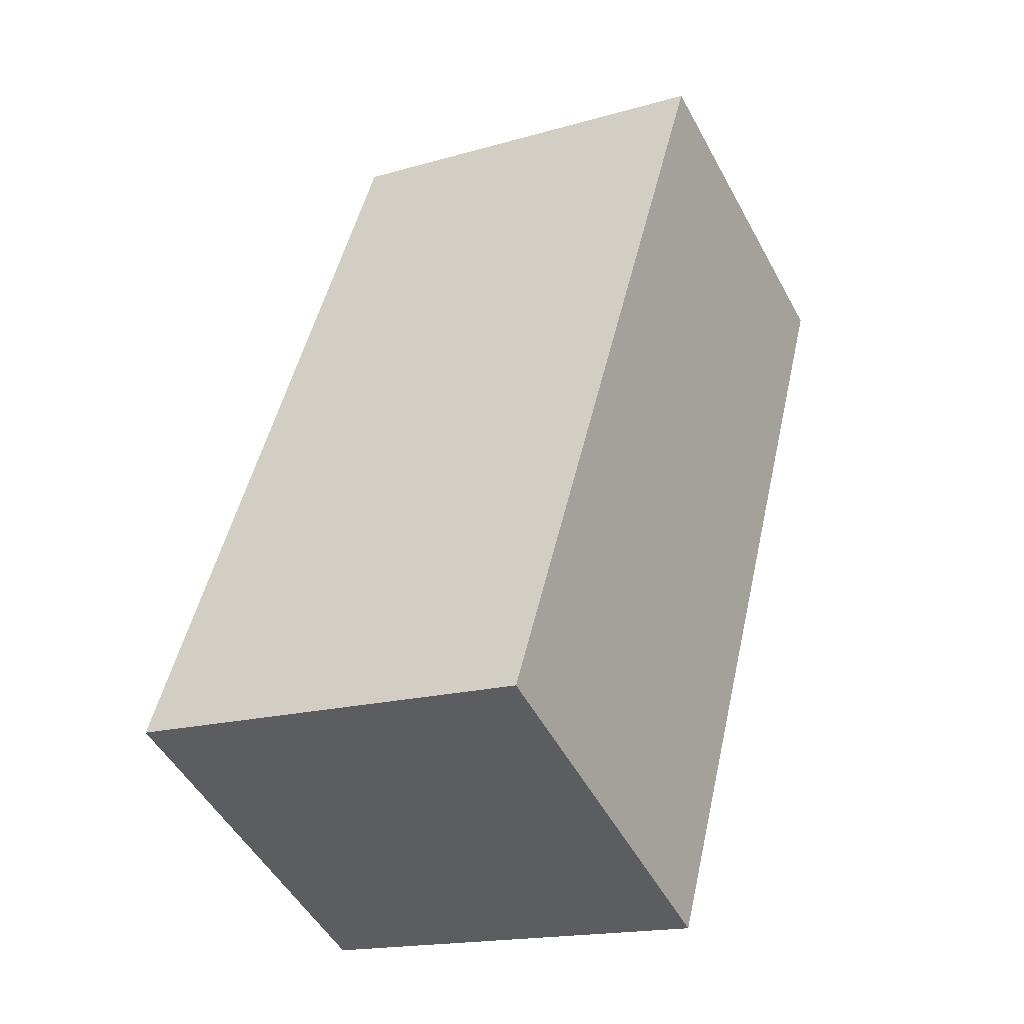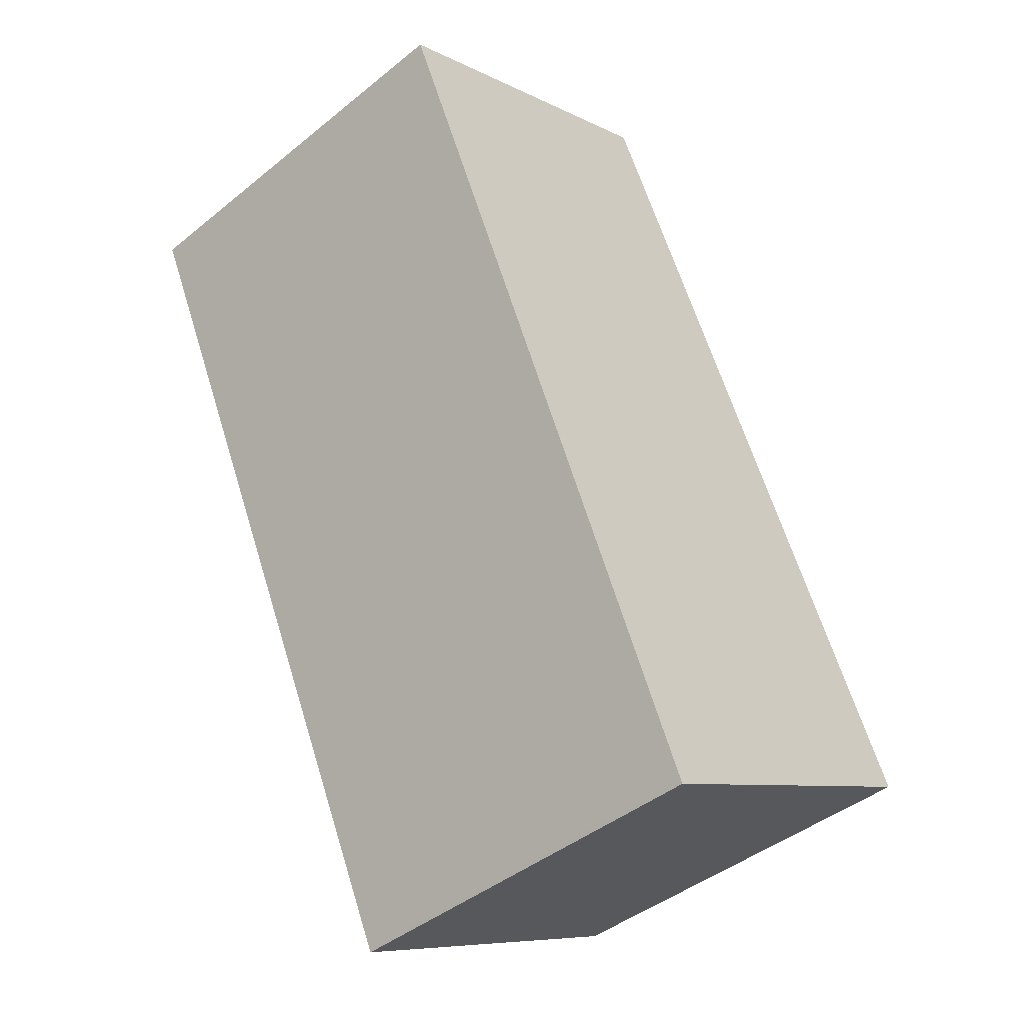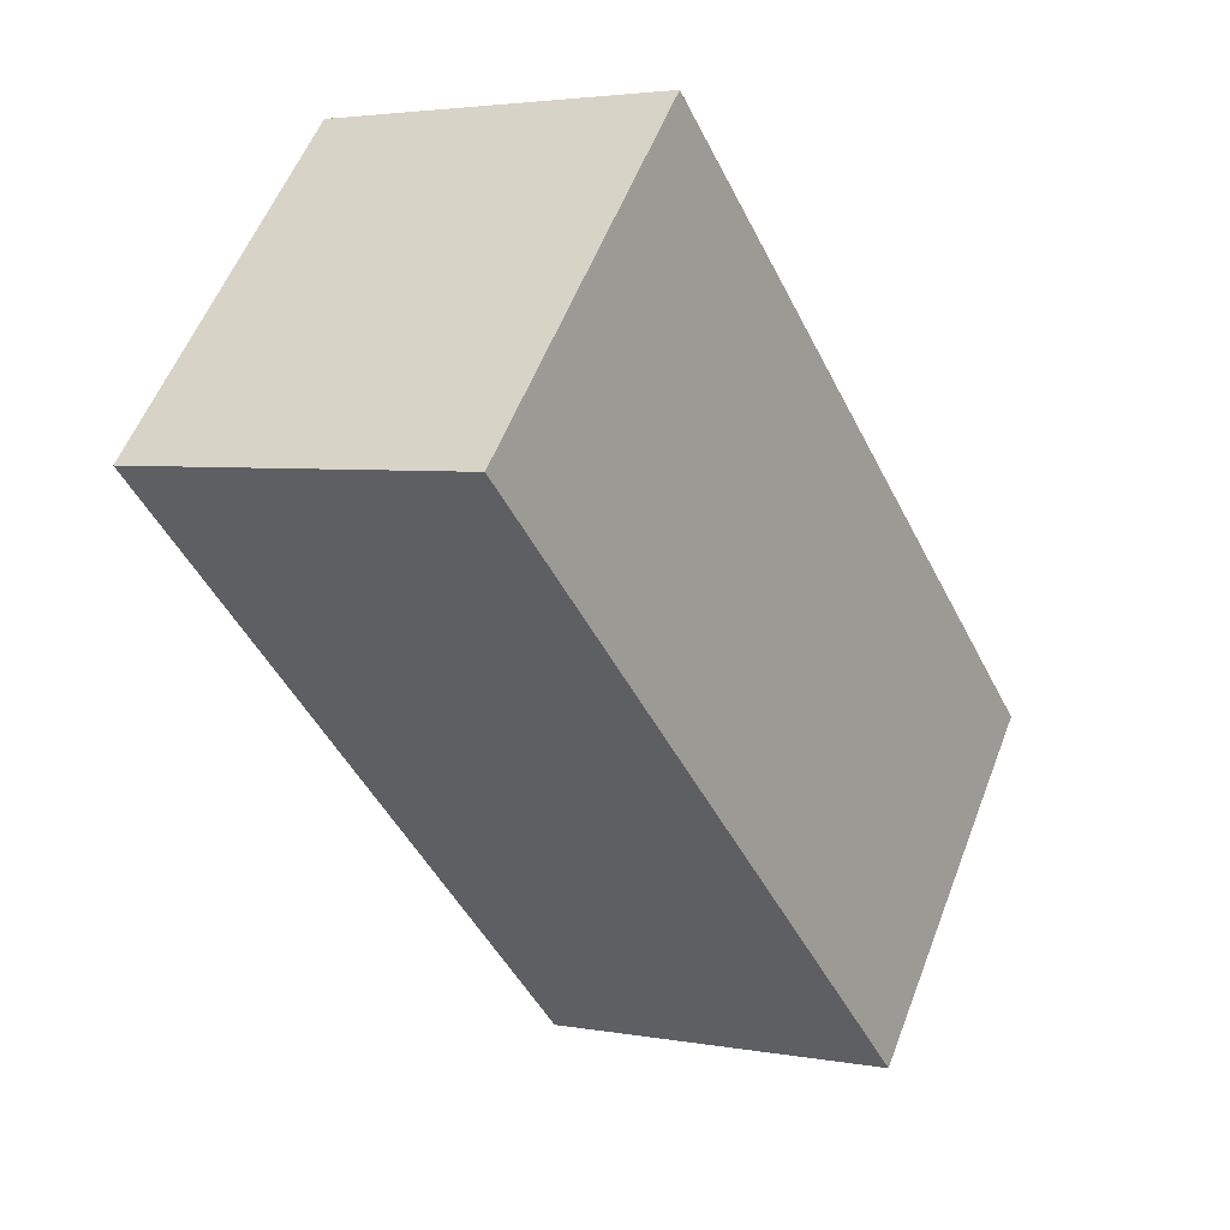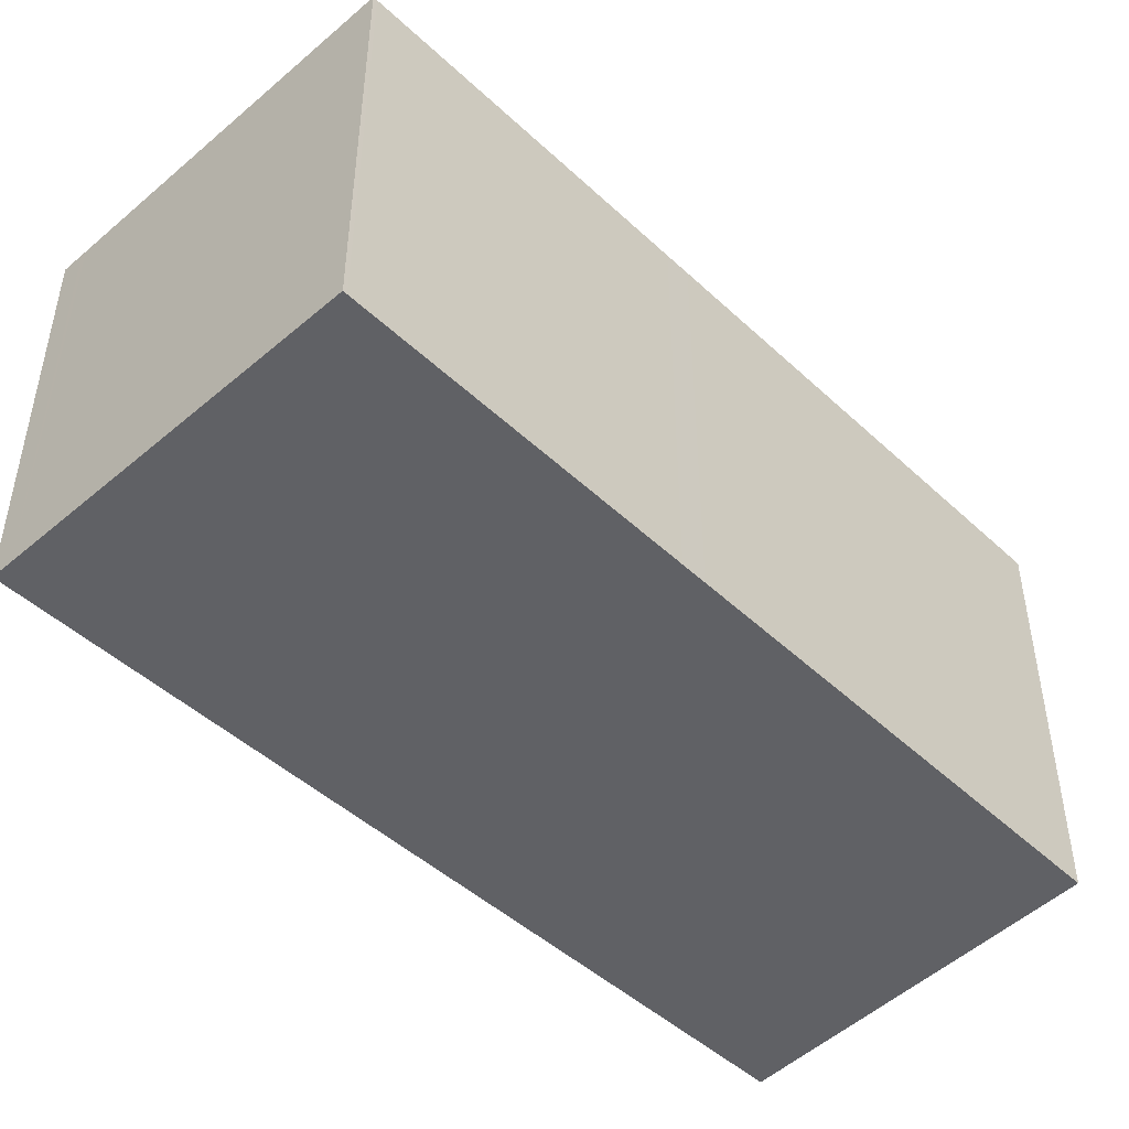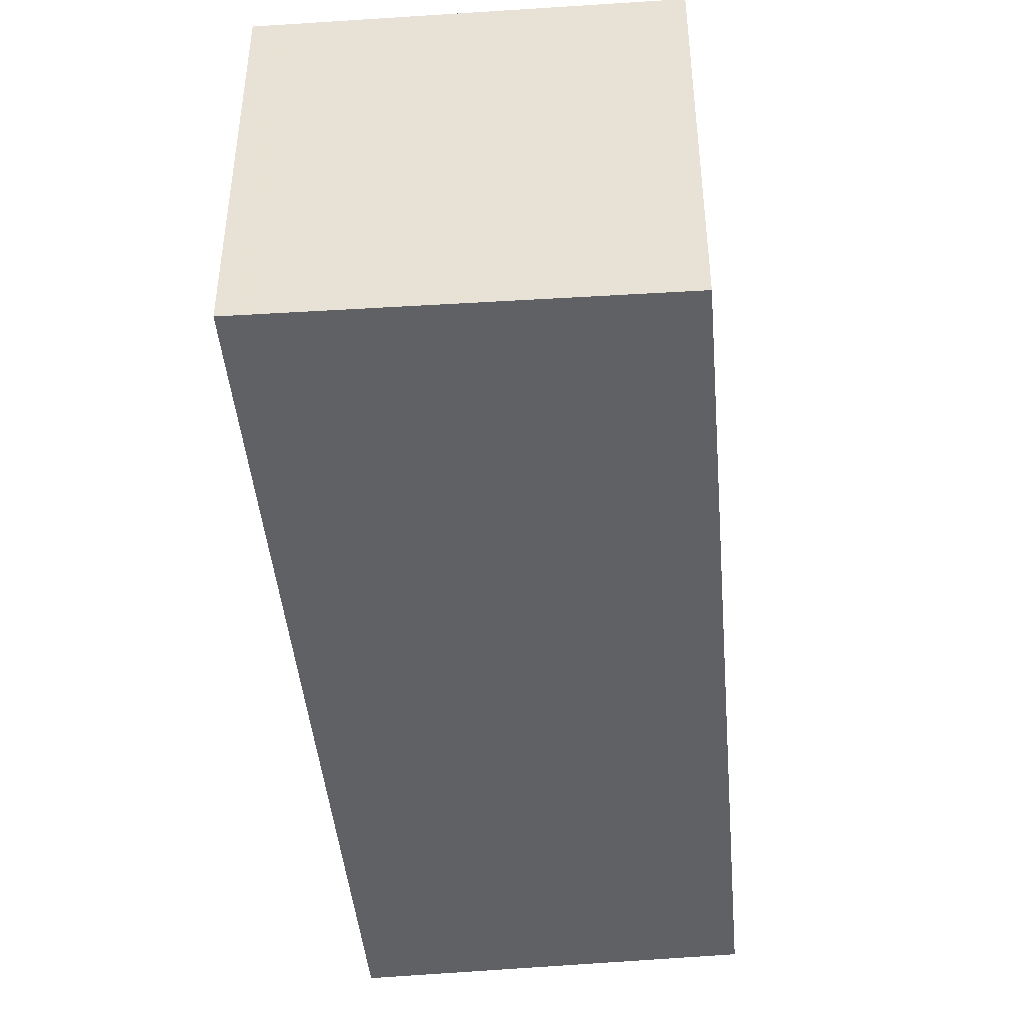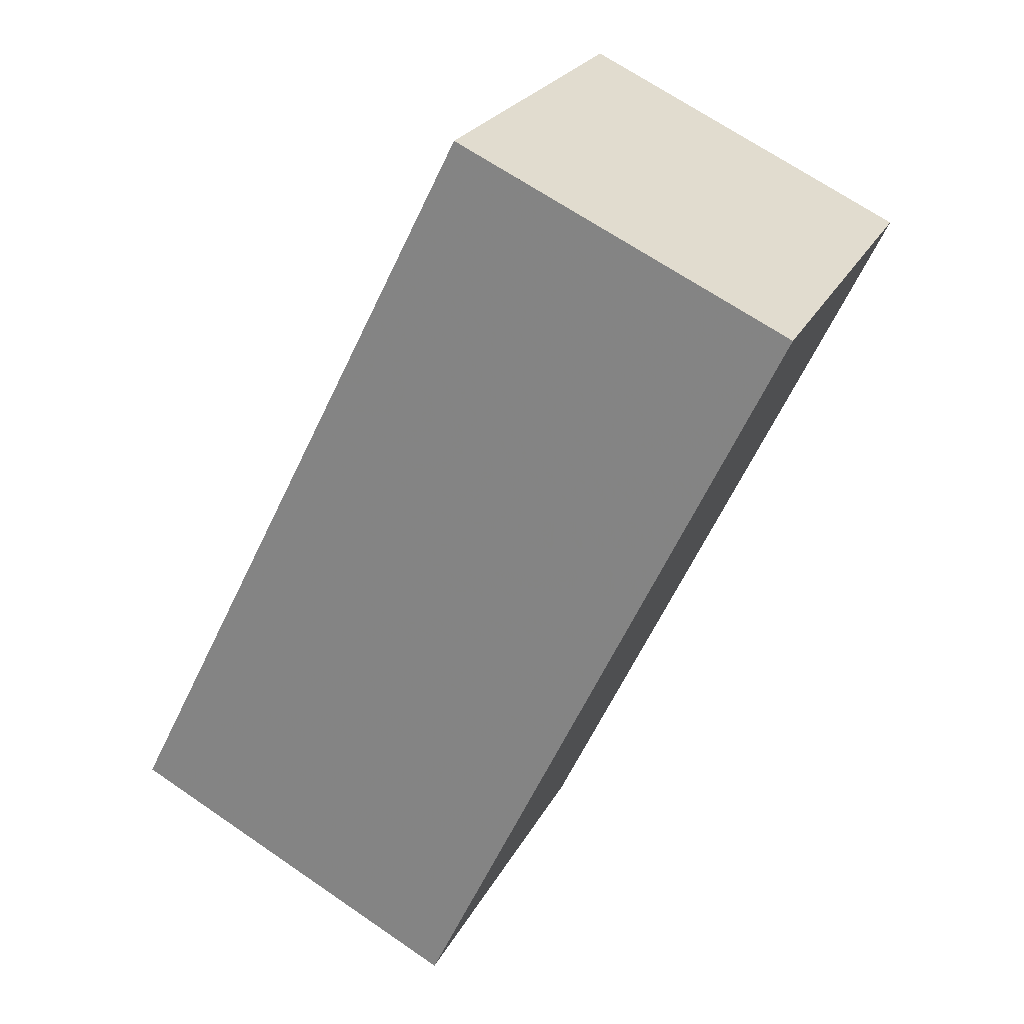
<metadata>
{"format":"obj","ext":"obj","renderer":"f3d","projection":"perspective","resolution":1024,"background":"white","views":[{"elev":-17.4,"azim":119.8,"up":"+Y"},{"elev":-43.5,"azim":-46.4,"up":"+Y"},{"elev":56.4,"azim":20.9,"up":"+Y"},{"elev":-49.4,"azim":70.7,"up":"+Z"},{"elev":-46.6,"azim":31.2,"up":"+Z"},{"elev":23.8,"azim":-158.7,"up":"+Y"}]}
</metadata>
<code>
v -1827 -2143 2.243
v -1829 -2139 2.238
v -1827 -2138 2.258
v -1825 -2142 2.263
v -1826 -2143 2.258
v -1828 -2138 2.254
v -1829 -2139 2.238
v -1828 -2139 2.254
v -1827 -2138 2.258
v -1829 -2139 2.238
v -1828 -2138 2.254
v -1827 -2138 2.258
v -1829 -2139 2.243
v -1829 -2139 2.243
v -1829 -2139 2.244
v -1829 -2139 2.24
v -1829 -2139 2.24
v -1829 -2139 2.24
v -1827 -2143 2.249
v -1827 -2143 2.244
v -1827 -2141 2.256
v -1826 -2141 2.261
v -1828 -2141 2.242
v -1827 -2141 2.246
v -1828 -2142 2.241
v -1828 -2139 2.248
v -1828 -2139 2.248
v -1828 -2139 2.248
v -1826 -2143 2.252
v -1827 -2141 2.25
v -1829 -2139 2.238
v -1829 -2139 2.238
v -1829 -2139 2.239
v -1828 -2142 2.241
v -1827 -2143 2.244
v -1826 -2141 2.261
v -1827 -2141 2.256
v -1827 -2141 2.246
v -1828 -2141 2.242
v -1827 -2141 2.25
v -1828 -2141 2.241
v -1828 -2142 2.241
v -1825 -2142 2.263
v -1826 -2143 2.258
v -1827 -2143 2.249
v -1827 -2143 2.244
v -1826 -2143 2.252
v -1827 -2143 2.244
v -1827 -2143 2.243
v -1827 -2143 2.243
v -1827 -2143 2.243
v -1827 -2143 0
v -1827 -2143 0
v -1829 -2139 2.238
v -1829 -2139 2.238
v -1829 -2139 0
v -1829 -2139 0
v -1827 -2138 2.258
v -1827 -2138 2.258
v -1827 -2138 0
v -1827 -2138 0
v -1826 -2143 2.258
v -1825 -2142 2.263
v -1825 -2142 0
v -1826 -2143 0
v -1826 -2143 2.252
v -1826 -2143 2.258
v -1826 -2143 0
v -1826 -2143 0
v -1827 -2138 2.258
v -1828 -2138 2.254
v -1828 -2138 0
v -1827 -2138 0
v -1829 -2139 2.238
v -1829 -2139 2.238
v -1829 -2139 0
v -1829 -2139 0
v -1826 -2141 2.261
v -1827 -2138 2.258
v -1827 -2138 0
v -1826 -2141 0
v -1829 -2139 2.238
v -1829 -2139 2.238
v -1829 -2139 0
v -1829 -2139 0
v -1827 -2138 2.258
v -1827 -2138 2.258
v -1827 -2138 0
v -1827 -2138 0
v -1828 -2139 2.248
v -1829 -2139 2.243
v -1829 -2139 0
v -1828 -2139 0
v -1829 -2139 2.243
v -1829 -2139 2.24
v -1829 -2139 0
v -1829 -2139 0
v -1827 -2143 2.244
v -1827 -2143 2.249
v -1827 -2143 0
v -1827 -2143 0
v -1827 -2143 2.244
v -1827 -2143 2.244
v -1827 -2143 0
v -1827 -2143 0
v -1825 -2142 2.263
v -1826 -2141 2.261
v -1826 -2141 0
v -1825 -2142 0
v -1828 -2142 2.241
v -1828 -2142 2.241
v -1828 -2142 0
v -1828 -2142 0
v -1828 -2138 2.254
v -1828 -2139 2.248
v -1828 -2139 0
v -1828 -2138 0
v -1827 -2143 2.249
v -1826 -2143 2.252
v -1826 -2143 0
v -1827 -2143 0
v -1829 -2139 2.24
v -1829 -2139 2.238
v -1829 -2139 0
v -1829 -2139 0
v -1827 -2143 2.243
v -1827 -2143 2.244
v -1827 -2143 0
v -1827 -2143 0
v -1826 -2141 2.261
v -1826 -2141 2.261
v -1826 -2141 0
v -1826 -2141 0
v -1829 -2139 2.238
v -1828 -2142 2.241
v -1828 -2142 0
v -1829 -2139 0
v -1825 -2142 2.263
v -1825 -2142 2.263
v -1825 -2142 0
v -1825 -2142 0
v -1828 -2142 2.241
v -1827 -2143 2.243
v -1827 -2143 0
v -1828 -2142 0
v -1827 -2143 0
v -1829 -2139 0
v -1827 -2138 0
v -1825 -2142 0
f 44 21 22 43
f 46 23 24 45
f 16 14 15 18
f 12 9 8 11
f 17 13 14 16
f 11 6 3 12
f 27 6 11 26
f 26 11 8 28
f 32 10 2 31
f 33 7 10 32
f 47 30 21 44
f 49 25 34 48
f 37 8 9 36
f 39 18 15 38
f 40 28 8 37
f 42 7 33 41
f 26 14 13 27
f 28 15 14 26
f 45 24 30 47
f 38 15 28 40
f 31 17 16 32
f 32 16 18 33
f 48 34 23 46
f 41 33 18 39
f 36 22 21 37
f 38 24 23 39
f 37 21 30 40
f 41 34 25 42
f 40 30 24 38
f 39 23 34 41
f 43 4 5 44
f 45 19 20 46
f 44 5 29 47
f 48 35 1 49
f 47 29 19 45
f 46 20 35 48
f 51 52 53 50
f 55 56 57 54
f 59 60 61 58
f 63 64 65 62
f 67 68 69 66
f 71 72 73 70
f 75 76 77 74
f 79 80 81 78
f 83 84 85 82
f 87 88 89 86
f 91 92 93 90
f 95 96 97 94
f 99 100 101 98
f 103 104 105 102
f 107 108 109 106
f 111 112 113 110
f 115 116 117 114
f 119 120 121 118
f 123 124 125 122
f 127 128 129 126
f 131 132 133 130
f 135 136 137 134
f 139 140 141 138
f 143 144 145 142
f 147 148 149 146

</code>
